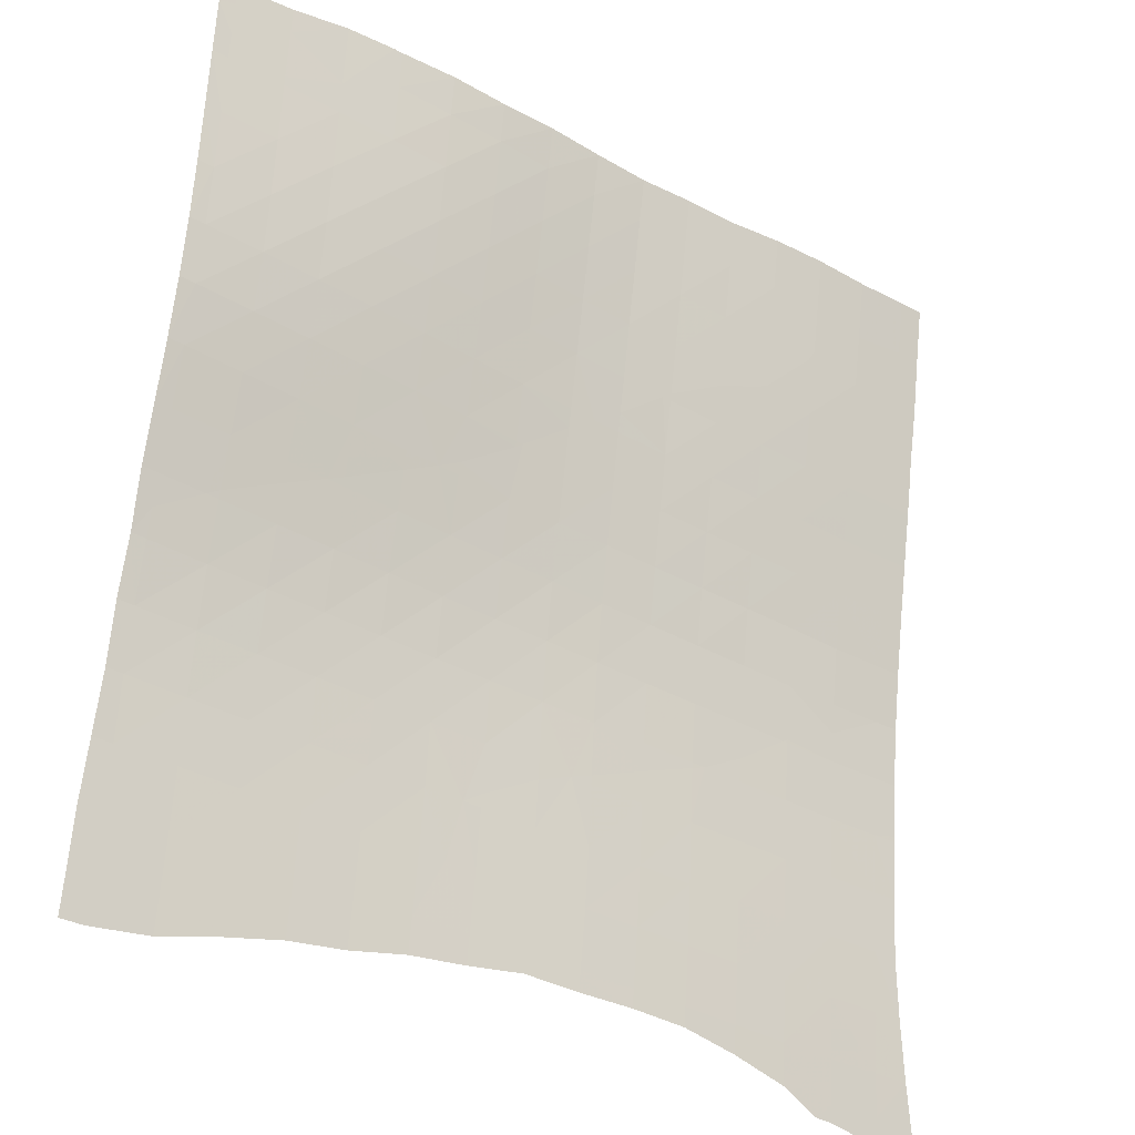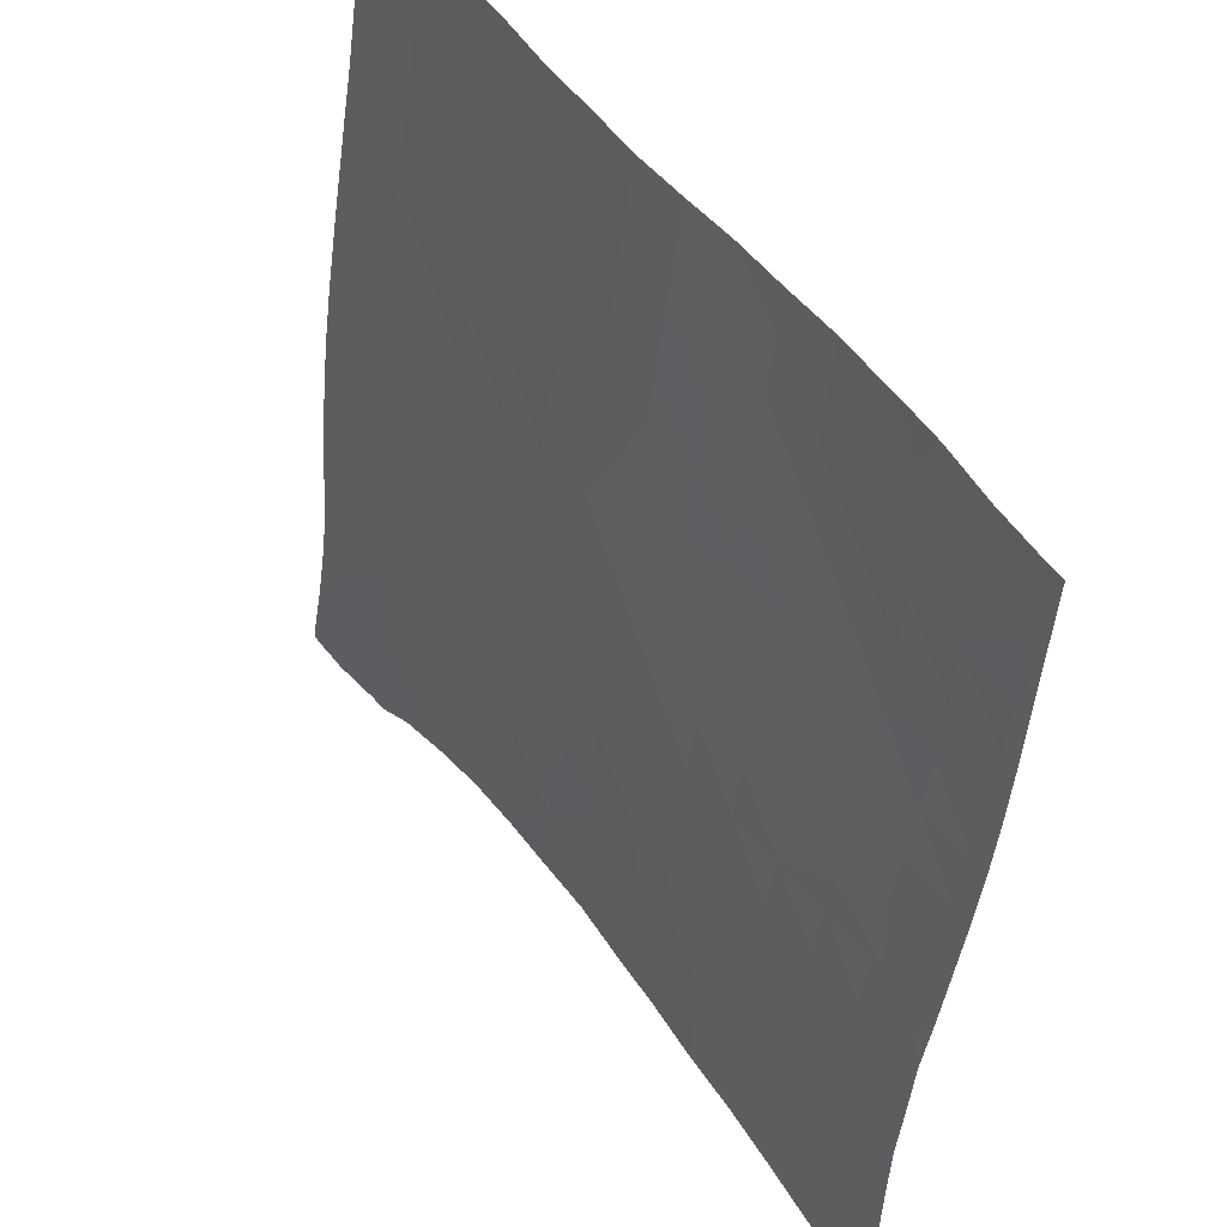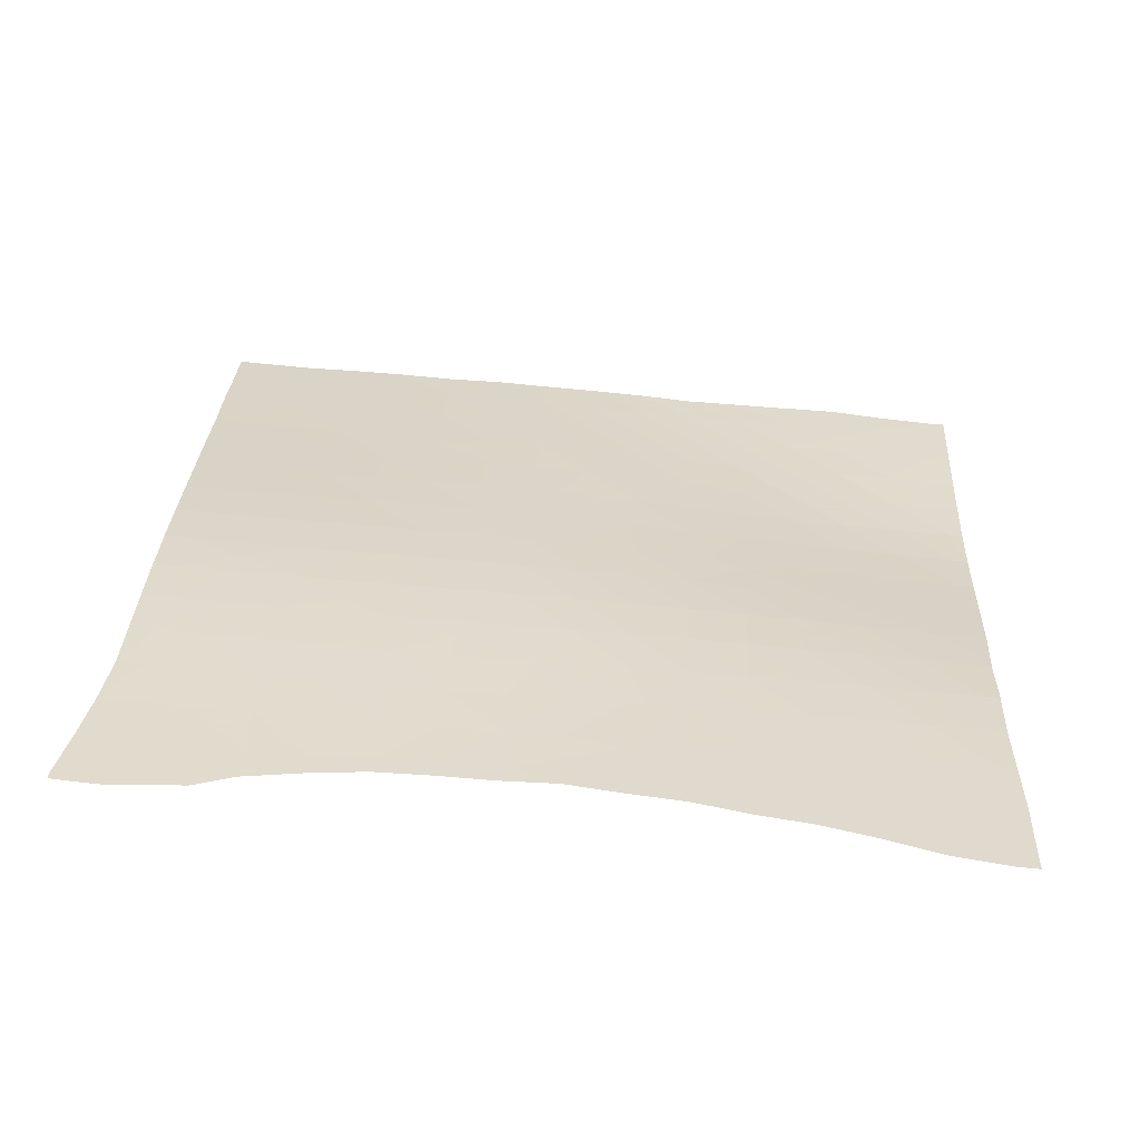
<metadata>
{"format":"obj","ext":"obj","renderer":"f3d","projection":"perspective","resolution":1024,"background":"white","views":[{"elev":-31.5,"azim":144.5,"up":"+Y"},{"elev":50.1,"azim":57.6,"up":"+Y"},{"elev":37.2,"azim":3.2,"up":"+Z"}]}
</metadata>
<code>
v 0.07094 0.1916 0.8794
v 0.084 0.1919 0.879
v 0.08414 0.1742 0.8805
v 0.1221 0.1923 0.8776
v 0.1223 0.1599 0.8802
v 0.08372 0.2151 0.877
v 0.05102 0.2166 0.8777
v 0.1219 0.2089 0.8762
v 0.1599 0.1922 0.8759
v 0.16 0.1714 0.8776
v 0.1705 0.1921 0.8754
v 0.1706 0.1894 0.8756
v 0.1598 0.2054 0.8749
v 0.1704 0.2053 0.8744
v 0.1728 -0.1498 0.9191
v -0.2927 0.149 0.9076
v -0.2587 0.1498 0.9059
v -0.2583 0.1158 0.9114
v 0.1241 -0.07469 0.9099
v 0.08618 -0.07483 0.9136
v 0.08558 -0.0372 0.9065
v 0.1235 -0.03705 0.9027
v -0.1239 0.03757 0.9159
v -0.1051 0.03772 0.9142
v -0.1049 0.02464 0.9162
v -0.06856 0.1514 0.8931
v -0.1065 0.1512 0.8972
v -0.107 0.189 0.8917
v -0.2209 0.1884 0.8983
v -0.2589 0.1881 0.8998
v -0.2593 0.2237 0.8942
v -0.2213 0.2205 0.8934
v -0.06895 0.1894 0.8879
v 0.04768 -0.03728 0.9105
v 0.04711 0.000395 0.9037
v 0.08503 0.0005 0.8998
v -0.1755 0.0749 0.914
v -0.1436 0.07526 0.9118
v -0.1433 0.05084 0.9156
v 0.05964 -0.07492 0.9162
v 0.08638 -0.08798 0.916
v -0.0306 0.1516 0.8891
v -0.1835 0.2205 0.8921
v -0.03085 0.1898 0.8843
v -0.183 0.1885 0.8969
v 0.123 0.000682 0.8962
v -0.3903 0.1495 0.9133
v -0.3729 0.1871 0.906
v -0.3727 0.1504 0.9121
v -0.3731 0.1489 0.9123
v -0.3903 0.1878 0.9069
v 0.1246 -0.1072 0.9159
v -0.1075 0.2187 0.8876
v -0.1445 0.151 0.9005
v -0.1826 0.1506 0.9026
v -0.145 0.1888 0.8948
v -0.06934 0.2192 0.8841
v -0.1055 0.07558 0.9086
v -0.3356 0.1862 0.9038
v -0.3356 0.1832 0.9043
v 0.1621 -0.07452 0.9063
v 0.1329 -0.1123 0.9161
v 0.1627 -0.1121 0.9134
v 0.163 -0.1318 0.9168
v 0.1615 -0.03686 0.8991
v -0.03112 0.2175 0.8812
v -0.3893 0.0804 0.9251
v -0.3893 0.1117 0.9196
v 0.1728 -0.0745 0.9053
v 0.1722 -0.03683 0.8982
v -0.3732 0.2252 0.8997
v -0.3906 0.2259 0.9007
v 0.007485 0.1519 0.8859
v 0.007304 0.1902 0.8817
v -0.1456 0.2184 0.8905
v -0.336 0.2242 0.8976
v 0.161 0.0009 0.8929
v 0.1734 -0.1121 0.9124
v 0.04581 0.1527 0.8837
v 0.04562 0.191 0.8802
v 0.1717 0.000934 0.892
v -0.2973 0.187 0.9017
v -0.2971 0.1565 0.9066
v -0.07176 8.2e-05 0.9167
v -0.06662 0.00012 0.9162
v -0.06657 -0.003898 0.9168
v 0.007063 0.218 0.879
v 0.04659 0.03816 0.8975
v 0.08458 0.03839 0.894
v -0.02865 0.000315 0.912
v -0.02826 -0.02934 0.917
v 0.04535 0.2165 0.8778
v 0.1226 0.03864 0.8909
v -0.2977 0.2249 0.8956
v 0.08433 0.07658 0.8892
v 0.0462 0.07614 0.8921
v 0.04597 0.1144 0.8875
v 0.08425 0.1151 0.8854
v -0.01353 -0.03744 0.9169
v 0.009777 -0.03735 0.9144
v 0.009946 -0.04956 0.9166
v 0.1224 0.07691 0.8868
v 0.04817 -0.06926 0.9163
v 0.1223 0.1154 0.8836
v -0.2495 0.1119 0.9117
v -0.2202 0.1122 0.9103
v -0.2201 0.1006 0.9121
v 0.08421 0.1536 0.8821
v -0.1822 0.1127 0.9085
v -0.1818 0.0796 0.9136
v 0.1606 0.03886 0.8881
v 0.1223 0.154 0.8806
v -0.2206 0.1502 0.9043
v 0.1603 0.07703 0.8845
v 0.009225 0.000355 0.9078
v 0.1601 0.1154 0.8816
v 0.1713 0.03889 0.8873
v 0.1708 0.1153 0.881
v 0.171 0.07704 0.8838
v -0.1441 0.1131 0.9062
v 0.16 0.1538 0.8789
v -0.06759 0.07575 0.9044
v -0.106 0.1134 0.9029
v -0.06809 0.1136 0.8987
v 0.1707 0.1538 0.8783
v -0.0671 0.03794 0.9102
v -0.02971 0.07581 0.8999
v -0.03018 0.1137 0.8943
v -0.02919 0.03805 0.9058
v 0.008177 0.07587 0.8957
v 0.007795 0.1139 0.8905
v 0.008667 0.03806 0.9015
v -0.3353 0.1481 0.9101
v -0.3722 0.1111 0.9187
v -0.3727 0.1489 0.9123
v -0.3348 0.1104 0.9165
v -0.2951 -0.002161 0.9335
v -0.3333 -0.002844 0.9361
v -0.3339 0.03479 0.9296
v 0.0502 -0.3035 0.9451
v 0.01305 -0.3331 0.95
v 0.01227 -0.3036 0.9474
v 0.05104 -0.3378 0.9482
v 0.1746 -0.2259 0.9294
v 0.1639 -0.226 0.9302
v 0.1636 -0.1878 0.9256
v -0.2962 0.07316 0.9206
v -0.3344 0.07253 0.923
v -0.2276 -0.1544 0.9485
v -0.2179 -0.1543 0.9478
v -0.2179 -0.1579 0.9481
v -0.2966 0.1111 0.9141
v -0.06364 -0.304 0.9511
v -0.1017 -0.3044 0.9526
v -0.1022 -0.2915 0.9515
v -0.0645 -0.2765 0.9487
v 0.1744 -0.1877 0.9247
v 0.164 -0.2645 0.9341
v 0.1259 -0.2648 0.9367
v 0.1257 -0.2265 0.933
v -0.2957 0.0354 0.9271
v -0.1313 -0.3048 0.9538
v -0.06578 -0.07573 0.9283
v -0.1039 -0.07613 0.9316
v -0.1043 -0.03813 0.9259
v -0.06617 -0.03776 0.9223
v 0.1255 -0.1883 0.9286
v 0.1252 -0.1502 0.9232
v -0.1799 -0.1539 0.9453
v -0.1798 -0.172 0.9468
v 0.1632 -0.1498 0.9199
v -0.2579 0.07386 0.9184
v -0.2583 0.1118 0.9121
v -0.04422 -0.267 0.947
v -0.02566 -0.3038 0.9494
v -0.02666 -0.2668 0.9461
v -0.1271 -0.192 0.945
v -0.1036 -0.1916 0.9437
v -0.1036 -0.2011 0.9444
v -0.3874 -0.1511 0.9591
v -0.3876 -0.1165 0.9558
v -0.3701 -0.1168 0.9546
v 0.1768 -0.2645 0.9332
v -0.02775 -0.07543 0.9248
v -0.02817 -0.0375 0.9184
v -0.2569 -0.001685 0.9311
v -0.2575 0.036 0.9248
v -0.02715 -0.229 0.9428
v -0.1778 -0.3175 0.9571
v -0.05312 -0.2295 0.9442
v -0.1417 -0.1534 0.9429
v -0.1417 -0.1867 0.9455
v -0.1395 -0.3178 0.9552
v -0.297 0.1489 0.9079
v 0.01146 -0.2664 0.9441
v -0.06539 -0.191 0.9416
v -0.06541 -0.2215 0.9442
v -0.3703 -0.07858 0.9501
v -0.37 -0.1168 0.9546
v -0.3878 -0.07823 0.9511
v -0.1047 -0.000189 0.92
v 0.04962 -0.2659 0.9418
v -0.1035 -0.1528 0.9405
v -0.1013 -0.3166 0.9536
v 0.08714 -0.1505 0.9264
v 0.04913 -0.1508 0.9295
v 0.04876 -0.1127 0.9239
v 0.01116 -0.2282 0.9406
v 0.08672 -0.1125 0.9204
v -0.1398 -0.3088 0.9545
v -0.3327 -0.07897 0.9476
v -0.3325 -0.09821 0.9501
v -0.02712 -0.1903 0.9393
v -0.2912 -0.1168 0.9494
v -0.2562 -0.1164 0.9469
v -0.2561 -0.1397 0.9492
v -0.2181 -0.1159 0.9444
v 0.04949 -0.2275 0.9382
v 0.1247 -0.1124 0.9169
v 0.08903 -0.3405 0.9461
v 0.08917 -0.3462 0.9466
v -0.18 -0.1155 0.9418
v -0.2945 -0.07849 0.9451
v -0.2944 -0.1149 0.9494
v -0.2564 -0.07799 0.9426
v 0.1271 -0.3402 0.9435
v 0.1275 -0.3564 0.945
v -0.2183 -0.07758 0.94
v 0.08819 -0.3033 0.9427
v 0.04825 -0.07495 0.9173
v -0.1802 -0.07713 0.9374
v 0.1262 -0.303 0.9402
v 0.01028 -0.07515 0.9211
v -0.06531 -0.1523 0.938
v -0.2565 -0.03959 0.9371
v 0.1655 -0.3611 0.9428
v 0.1649 -0.3403 0.941
v -0.1418 -0.1149 0.9392
v -0.2198 0.07432 0.9164
v 0.1805 -0.3612 0.9418
v 0.1799 -0.3405 0.9399
v -0.2185 -0.03937 0.9346
v -0.1805 -0.03898 0.932
v -0.02716 -0.1517 0.9354
v 0.1641 -0.303 0.9376
v -0.1036 -0.1143 0.9365
v -0.1817 0.07482 0.9144
v -0.2189 -0.001424 0.9287
v 0.01115 -0.1896 0.9368
v 0.1791 -0.3032 0.9366
v -0.142 -0.07664 0.9346
v 0.08782 -0.2653 0.9393
v 0.04938 -0.189 0.9342
v -0.1808 -0.000972 0.9262
v -0.1424 -0.03855 0.9292
v 0.01099 -0.1512 0.9325
v 0.08767 -0.2269 0.9356
v -0.06546 -0.1138 0.9337
v -0.1427 -0.00053 0.9234
v -0.3706 -0.04041 0.9445
v -0.3881 -0.04003 0.9456
v -0.02739 -0.1135 0.9306
v -0.06311 -0.3218 0.9526
v -0.3329 -0.04075 0.9422
v -0.2194 0.03644 0.9226
v -0.3709 -0.002433 0.9383
v -0.3884 -0.002021 0.9394
v -0.02505 -0.3256 0.9513
v -0.1812 0.03696 0.9203
v 0.0107 -0.1131 0.9273
v -0.2947 -0.04006 0.9396
v -0.1431 0.03741 0.9176
v 0.08744 -0.1886 0.9314
v -0.3714 0.03537 0.9318
v -0.3889 0.03581 0.9328
v -0.3718 0.07321 0.9252
v -0.3893 0.07369 0.9262
v -0.4007 -0.3527 0.9758
v -0.4008 -0.3474 0.9753
v -0.3876 -0.3475 0.9743
v -0.294 -0.1936 0.9559
v -0.3321 -0.194 0.9586
v -0.3322 -0.1556 0.9557
v -0.2941 -0.1552 0.9531
v -0.1036 -0.2302 0.9467
v -0.06539 -0.2297 0.9448
v -0.2166 -0.3066 0.9586
v -0.1782 -0.3056 0.9562
v -0.2163 -0.3189 0.9595
v -0.2559 -0.1931 0.9533
v -0.1029 -0.2677 0.9496
v -0.06476 -0.2672 0.948
v -0.256 -0.1547 0.9504
v -0.395 -0.309 0.9719
v -0.3695 -0.3092 0.97
v -0.3695 -0.3362 0.9721
v -0.1399 -0.3049 0.9542
v -0.3317 -0.3092 0.9671
v -0.3317 -0.3377 0.9693
v -0.3698 -0.1552 0.9583
v -0.3874 -0.1549 0.9595
v -0.2932 -0.3348 0.9661
v -0.3197 -0.3476 0.9691
v -0.37 -0.1168 0.9546
v -0.2176 -0.2697 0.956
v -0.2551 -0.3076 0.9612
v -0.2558 -0.2702 0.9586
v -0.3324 -0.1172 0.9522
v -0.2547 -0.3256 0.9626
v -0.1794 -0.269 0.9535
v -0.2935 -0.3086 0.9641
v -0.256 -0.2319 0.9559
v -0.218 -0.2317 0.9534
v -0.2944 -0.1169 0.9496
v -0.1799 -0.2313 0.9509
v -0.3696 -0.2707 0.967
v -0.3903 -0.2704 0.9686
v -0.1411 -0.2683 0.9514
v -0.3319 -0.2708 0.9642
v -0.3697 -0.2321 0.9642
v -0.3872 -0.2318 0.9654
v -0.2179 -0.1929 0.9507
v -0.332 -0.2324 0.9614
v -0.1799 -0.1926 0.9483
v -0.1418 -0.2308 0.9487
v -0.2939 -0.2706 0.9613
v -0.3697 -0.1936 0.9614
v -0.3873 -0.1933 0.9626
v -0.294 -0.2321 0.9586
v -0.1418 -0.1921 0.9459
v -0.3887 -0.3534 0.9749
v -0.3696 -0.3538 0.9734
v -0.3696 -0.3479 0.973
v -0.3318 -0.348 0.9701
f 1 2 3
f 3 4 5
f 2 4 3
f 6 2 1
f 1 7 6
f 4 2 6
f 6 8 4
f 4 9 10
f 10 5 4
f 9 11 12
f 12 10 9
f 13 4 8
f 9 4 13
f 14 9 13
f 11 9 14
f 16 17 18
f 19 20 21
f 21 22 19
f 23 24 25
f 26 27 28
f 29 30 31
f 31 32 29
f 28 33 26
f 21 34 35
f 35 36 21
f 37 38 39
f 40 20 41
f 42 26 33
f 43 29 32
f 22 21 36
f 33 44 42
f 45 29 43
f 36 46 22
f 47 48 49
f 50 47 49
f 51 48 47
f 41 19 52
f 20 19 41
f 33 28 53
f 54 55 45
f 45 56 54
f 53 57 33
f 58 24 23
f 39 58 23
f 38 58 39
f 48 59 60
f 61 19 22
f 62 63 64
f 22 65 61
f 60 49 48
f 27 54 56
f 44 33 57
f 57 66 44
f 56 28 27
f 69 61 65
f 65 70 69
f 71 51 72
f 48 51 71
f 73 42 44
f 68 47 50
f 44 74 73
f 56 45 43
f 43 75 56
f 76 48 71
f 65 22 46
f 59 48 76
f 46 77 65
f 64 78 15
f 63 78 64
f 28 56 75
f 79 73 74
f 75 53 28
f 74 80 79
f 70 65 77
f 77 81 70
f 60 82 83
f 59 82 60
f 61 63 62
f 19 61 62
f 52 19 62
f 84 85 86
f 74 44 66
f 66 87 74
f 36 35 88
f 88 89 36
f 78 63 61
f 83 17 16
f 30 17 83
f 82 30 83
f 61 69 78
f 86 90 91
f 80 74 87
f 87 92 80
f 85 90 86
f 46 36 89
f 89 93 46
f 82 59 76
f 76 94 82
f 95 96 97
f 97 98 95
f 99 100 101
f 30 82 94
f 94 31 30
f 89 88 96
f 96 95 89
f 102 95 98
f 101 34 103
f 98 104 102
f 93 89 95
f 95 102 93
f 105 106 107
f 100 34 101
f 98 97 79
f 79 108 98
f 77 46 93
f 107 109 110
f 106 109 107
f 93 111 77
f 104 98 108
f 108 112 104
f 81 77 111
f 113 106 105
f 17 113 105
f 18 17 105
f 114 102 104
f 115 100 99
f 104 116 114
f 111 117 81
f 109 106 113
f 113 55 109
f 90 115 99
f 91 90 99
f 118 114 116
f 119 114 118
f 111 93 102
f 102 114 111
f 120 38 37
f 109 120 37
f 110 109 37
f 117 111 114
f 114 119 117
f 34 100 115
f 115 35 34
f 121 104 112
f 116 104 121
f 58 38 120
f 122 58 123
f 123 124 122
f 120 123 58
f 125 116 121
f 118 116 125
f 126 85 84
f 25 126 84
f 24 126 25
f 127 122 124
f 120 109 55
f 55 54 120
f 124 128 127
f 90 85 126
f 126 129 90
f 123 120 54
f 124 123 27
f 27 26 124
f 54 27 123
f 126 24 58
f 58 122 126
f 79 80 1
f 3 79 1
f 108 79 3
f 113 17 30
f 30 29 113
f 128 124 26
f 26 42 128
f 129 126 122
f 122 127 129
f 5 108 3
f 112 108 5
f 130 127 128
f 55 113 29
f 128 131 130
f 29 45 55
f 115 90 129
f 129 132 115
f 80 92 7
f 7 1 80
f 96 130 131
f 131 97 96
f 35 115 132
f 132 88 35
f 121 112 5
f 5 10 121
f 131 128 42
f 42 73 131
f 125 121 10
f 132 129 127
f 127 130 132
f 10 12 125
f 97 131 73
f 88 132 130
f 130 96 88
f 73 79 97
f 21 20 40
f 34 21 40
f 103 34 40
f 133 134 135
f 136 134 133
f 137 138 139
f 140 141 142
f 143 141 140
f 144 145 146
f 147 148 136
f 149 150 151
f 136 152 147
f 153 154 155
f 155 156 153
f 146 157 144
f 158 159 160
f 160 145 158
f 139 161 137
f 155 154 162
f 163 164 165
f 165 166 163
f 146 167 168
f 151 169 170
f 168 171 146
f 150 169 151
f 172 147 152
f 152 173 172
f 174 153 156
f 175 153 174
f 176 175 174
f 177 178 179
f 180 181 182
f 183 158 145
f 145 144 183
f 184 163 166
f 166 185 184
f 186 137 161
f 161 187 186
f 188 176 174
f 174 190 188
f 152 136 133
f 170 191 192
f 169 191 170
f 146 171 15
f 157 146 15
f 133 194 152
f 195 175 176
f 142 175 195
f 179 196 197
f 178 196 179
f 181 198 199
f 182 181 199
f 200 198 181
f 161 139 148
f 148 147 161
f 165 201 84
f 166 165 84
f 86 166 84
f 202 142 195
f 203 178 177
f 140 142 202
f 191 203 177
f 192 191 177
f 205 206 207
f 152 194 16
f 195 176 188
f 188 208 195
f 207 209 205
f 189 210 193
f 18 152 16
f 173 152 18
f 198 211 212
f 91 166 86
f 212 199 198
f 187 161 147
f 213 188 190
f 185 166 91
f 196 213 190
f 197 196 190
f 147 172 187
f 214 215 216
f 202 195 208
f 217 150 149
f 216 217 149
f 208 218 202
f 215 217 216
f 162 193 210
f 49 135 50
f 204 193 162
f 154 204 162
f 168 205 209
f 209 219 168
f 221 143 220
f 133 135 49
f 169 150 217
f 217 222 169
f 49 60 133
f 184 185 99
f 212 223 224
f 196 178 203
f 101 184 99
f 217 215 225
f 226 221 220
f 227 221 226
f 225 228 217
f 83 133 60
f 194 133 83
f 229 143 140
f 207 230 40
f 220 143 229
f 16 194 83
f 222 217 228
f 228 231 222
f 41 207 40
f 209 207 41
f 232 220 229
f 226 220 232
f 211 223 212
f 233 184 101
f 203 234 196
f 228 225 235
f 236 227 226
f 172 173 105
f 191 169 222
f 226 237 236
f 107 172 105
f 222 238 191
f 52 209 41
f 219 209 52
f 239 172 107
f 240 236 237
f 237 241 240
f 235 242 228
f 225 215 214
f 223 225 214
f 103 233 101
f 224 223 214
f 231 228 242
f 213 196 234
f 242 243 231
f 234 244 213
f 230 233 103
f 237 226 232
f 232 245 237
f 203 191 238
f 238 246 203
f 110 239 107
f 247 239 110
f 168 219 62
f 64 168 62
f 242 235 186
f 208 188 213
f 186 248 242
f 213 249 208
f 99 185 91
f 241 237 245
f 245 250 241
f 238 222 231
f 231 251 238
f 105 173 18
f 171 168 64
f 229 140 202
f 202 252 229
f 218 208 249
f 243 242 248
f 249 253 218
f 248 254 243
f 84 201 25
f 15 171 64
f 232 229 252
f 252 159 232
f 249 213 244
f 251 231 243
f 243 255 251
f 244 256 249
f 40 230 103
f 252 202 218
f 218 257 252
f 164 251 255
f 255 165 164
f 253 249 256
f 256 206 253
f 37 247 110
f 159 252 257
f 257 160 159
f 246 238 251
f 251 164 246
f 62 219 52
f 234 203 246
f 246 258 234
f 255 243 254
f 254 259 255
f 245 232 159
f 159 158 245
f 260 200 261
f 198 200 260
f 165 255 259
f 259 201 165
f 244 234 258
f 258 262 244
f 183 245 158
f 264 198 260
f 211 198 264
f 250 245 183
f 258 246 164
f 248 186 187
f 187 265 248
f 164 163 258
f 266 261 267
f 260 261 266
f 254 248 265
f 265 269 254
f 262 258 163
f 163 184 262
f 153 204 154
f 263 204 153
f 138 260 266
f 265 187 172
f 172 239 265
f 256 244 262
f 262 270 256
f 175 263 153
f 268 263 175
f 264 260 138
f 269 265 239
f 239 247 269
f 206 256 270
f 270 207 206
f 223 211 264
f 264 271 223
f 259 254 269
f 269 272 259
f 270 262 184
f 184 233 270
f 225 223 271
f 271 235 225
f 207 270 233
f 233 230 207
f 259 272 23
f 25 259 23
f 201 259 25
f 142 268 175
f 141 268 142
f 271 264 138
f 138 137 271
f 257 218 253
f 253 273 257
f 269 247 37
f 39 269 37
f 272 269 39
f 235 271 137
f 137 186 235
f 23 272 39
f 160 257 273
f 273 167 160
f 274 267 275
f 266 267 274
f 273 253 206
f 276 277 67
f 68 276 67
f 134 276 68
f 206 205 273
f 139 266 274
f 138 266 139
f 136 276 134
f 167 273 205
f 148 276 136
f 205 168 167
f 276 275 277
f 274 275 276
f 50 134 68
f 145 160 167
f 167 146 145
f 135 134 50
f 148 274 276
f 139 274 148
f 278 279 280
f 281 282 283
f 283 284 281
f 197 285 179
f 286 285 197
f 287 288 189
f 289 287 189
f 290 281 284
f 291 292 156
f 156 155 291
f 284 293 290
f 294 295 296
f 190 286 197
f 280 294 296
f 279 294 280
f 156 292 174
f 288 297 210
f 210 189 288
f 296 298 299
f 295 298 296
f 286 291 285
f 292 291 286
f 210 297 162
f 300 301 180
f 292 286 190
f 182 300 180
f 304 300 182
f 190 174 292
f 305 306 307
f 287 306 305
f 308 300 304
f 283 300 308
f 310 287 305
f 288 287 310
f 199 304 182
f 311 302 303
f 299 311 303
f 298 311 299
f 308 304 199
f 199 212 308
f 305 307 312
f 312 313 305
f 306 302 311
f 309 302 306
f 284 283 308
f 308 314 284
f 310 305 313
f 313 315 310
f 316 294 317
f 295 294 316
f 284 314 214
f 216 284 214
f 293 284 216
f 318 288 310
f 297 288 318
f 319 295 316
f 224 308 212
f 298 295 319
f 314 308 224
f 214 314 224
f 320 317 321
f 316 317 320
f 313 312 290
f 290 322 313
f 318 291 155
f 162 318 155
f 297 318 162
f 323 316 320
f 315 313 322
f 322 324 315
f 319 316 323
f 318 310 315
f 315 325 318
f 311 298 319
f 319 326 311
f 290 293 149
f 322 290 149
f 151 322 149
f 285 318 325
f 291 318 285
f 306 311 326
f 170 322 151
f 326 307 306
f 324 322 170
f 327 321 328
f 320 321 327
f 325 315 324
f 326 319 323
f 323 329 326
f 324 330 325
f 282 320 327
f 323 320 282
f 307 326 329
f 329 312 307
f 300 328 301
f 327 328 300
f 325 330 177
f 285 325 177
f 179 285 177
f 283 327 300
f 282 327 283
f 192 324 170
f 330 324 192
f 177 330 192
f 329 323 282
f 282 281 329
f 149 293 216
f 287 309 306
f 289 309 287
f 312 329 281
f 281 290 312
f 280 331 278
f 332 331 280
f 333 332 280
f 334 332 333
f 296 333 280
f 299 333 296
f 334 333 299
f 303 334 299

</code>
